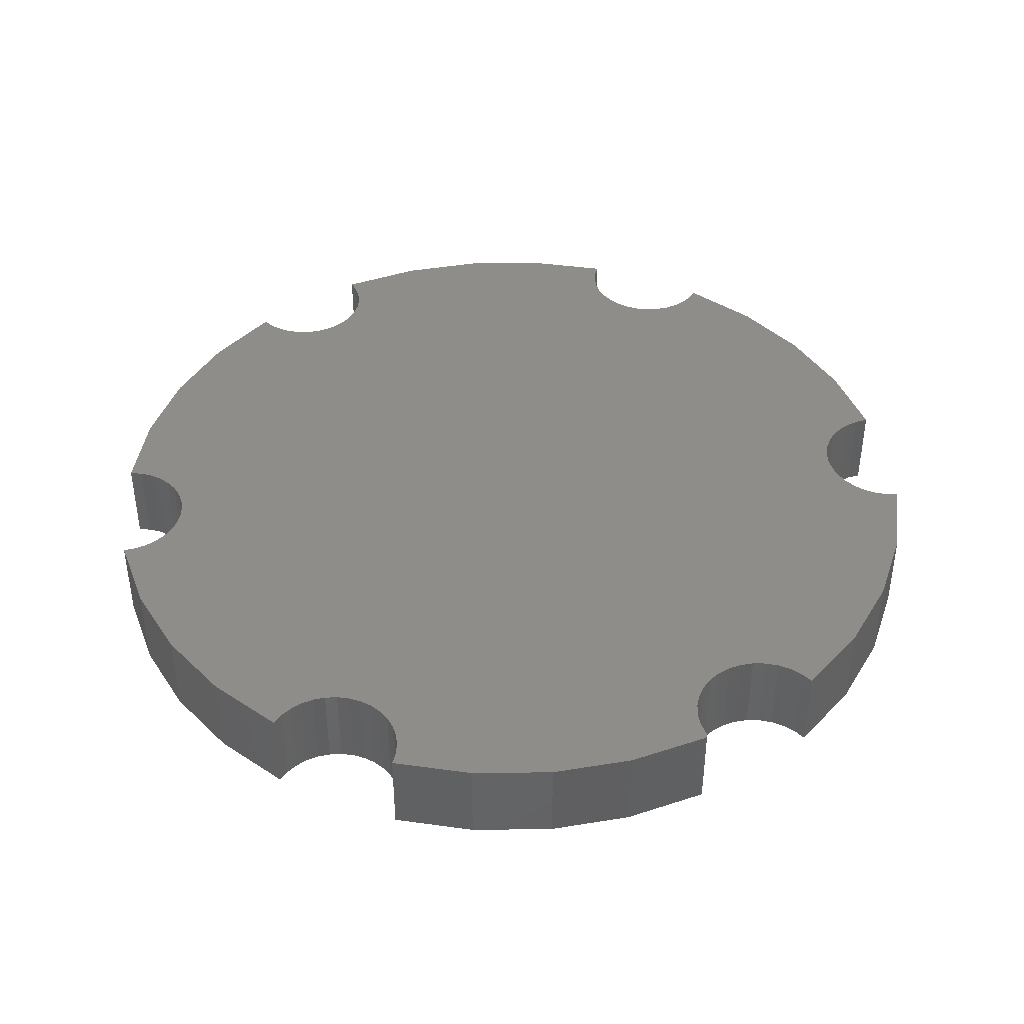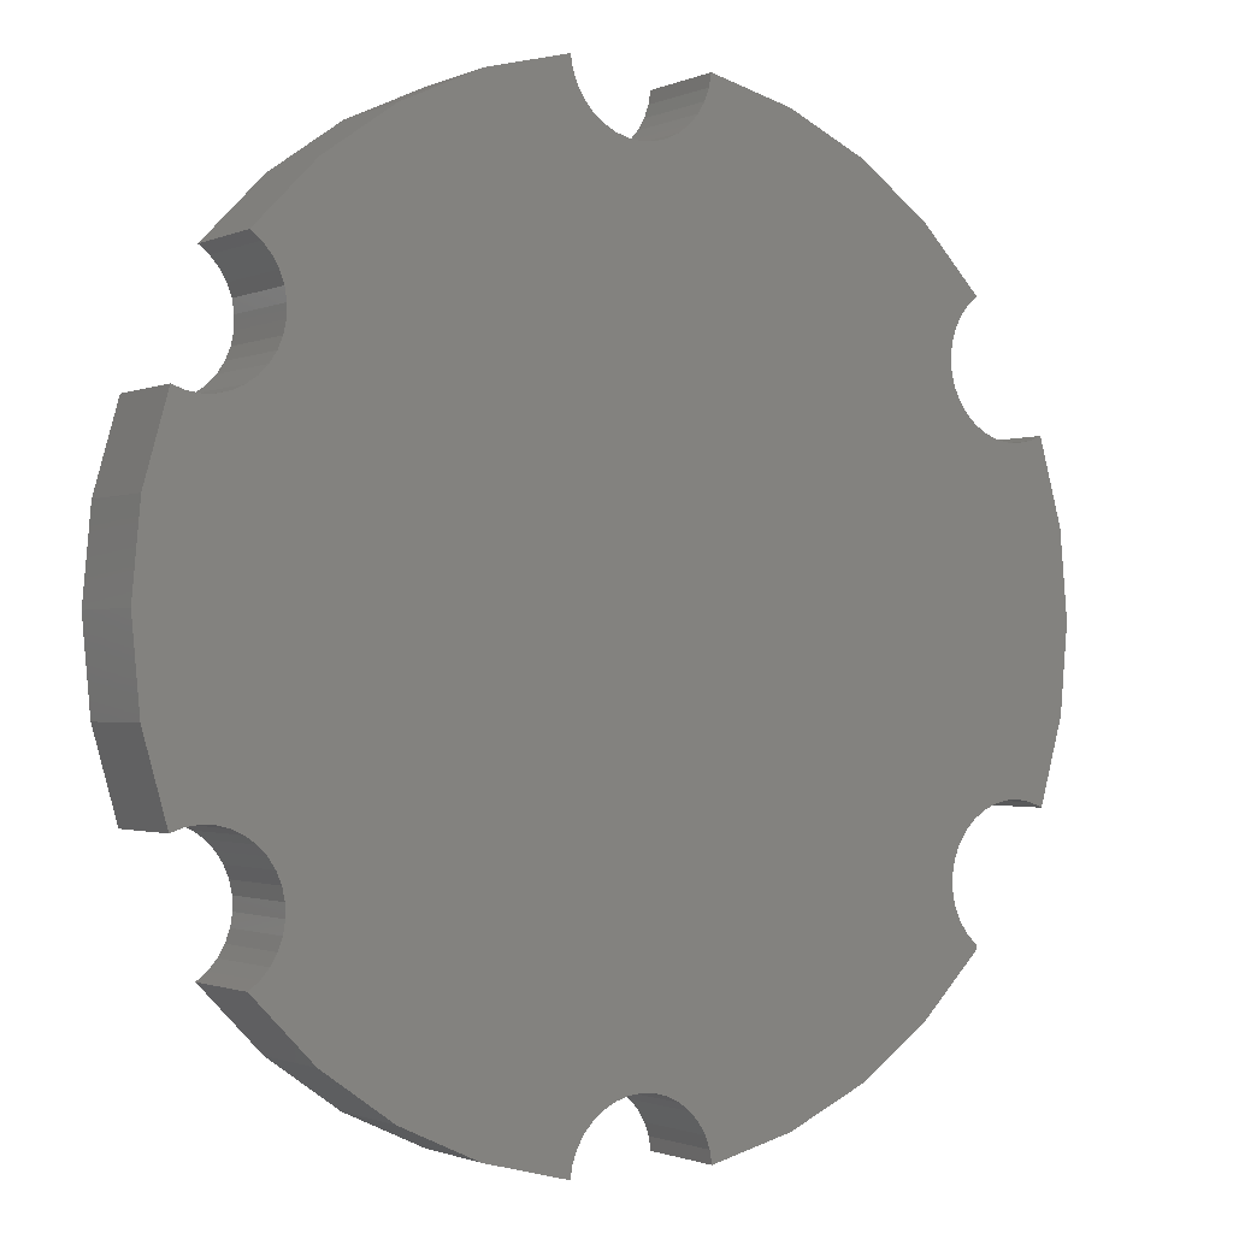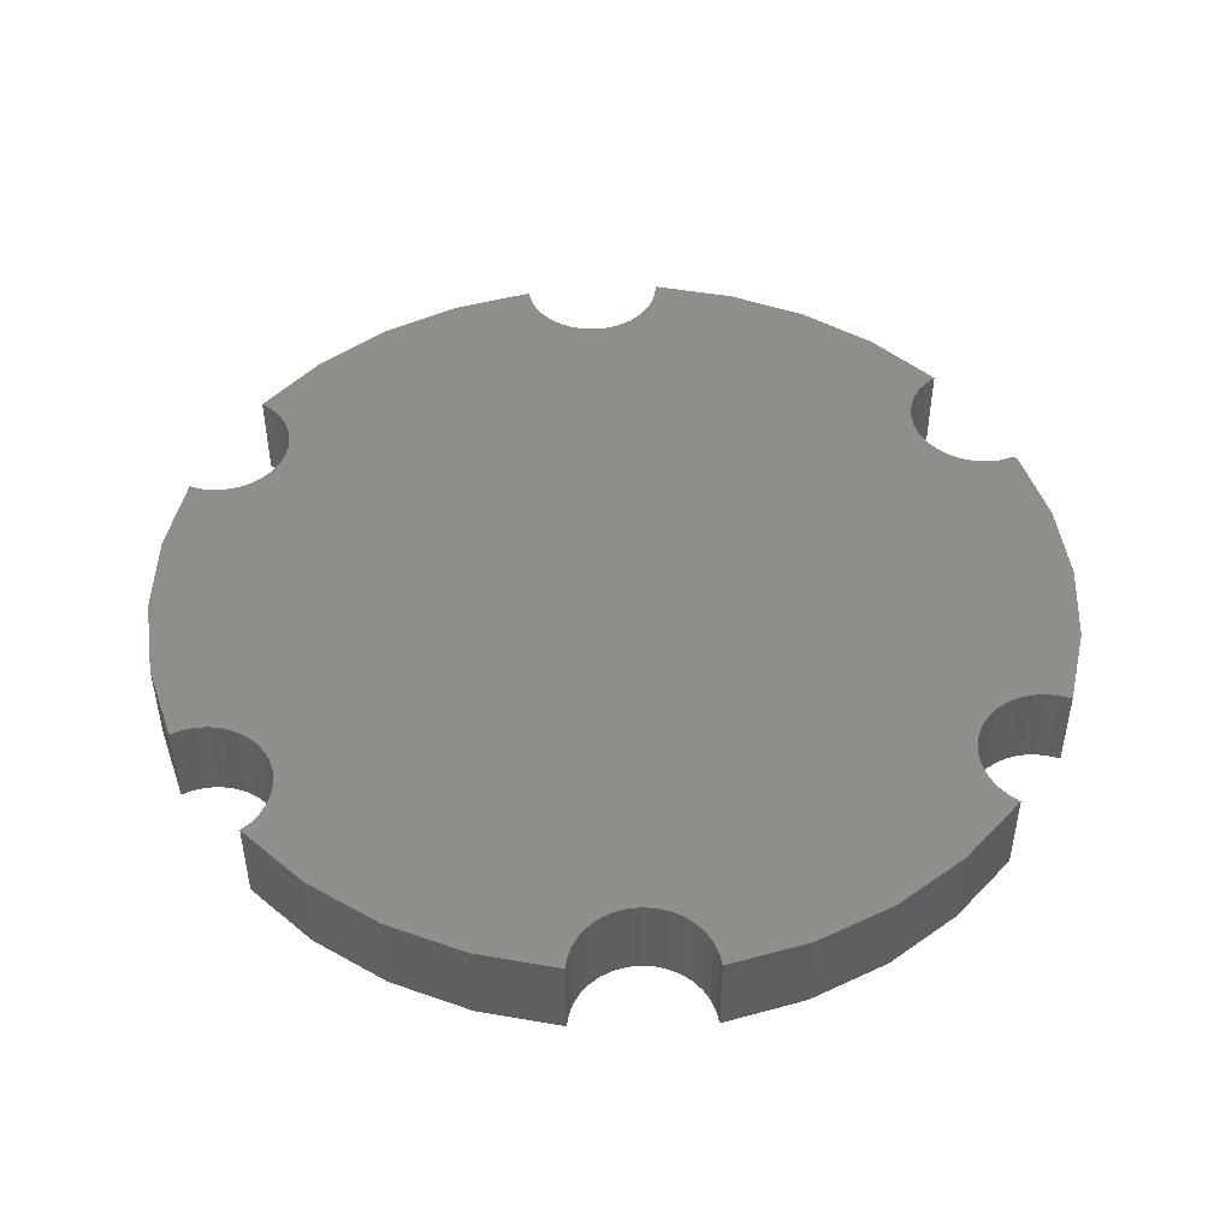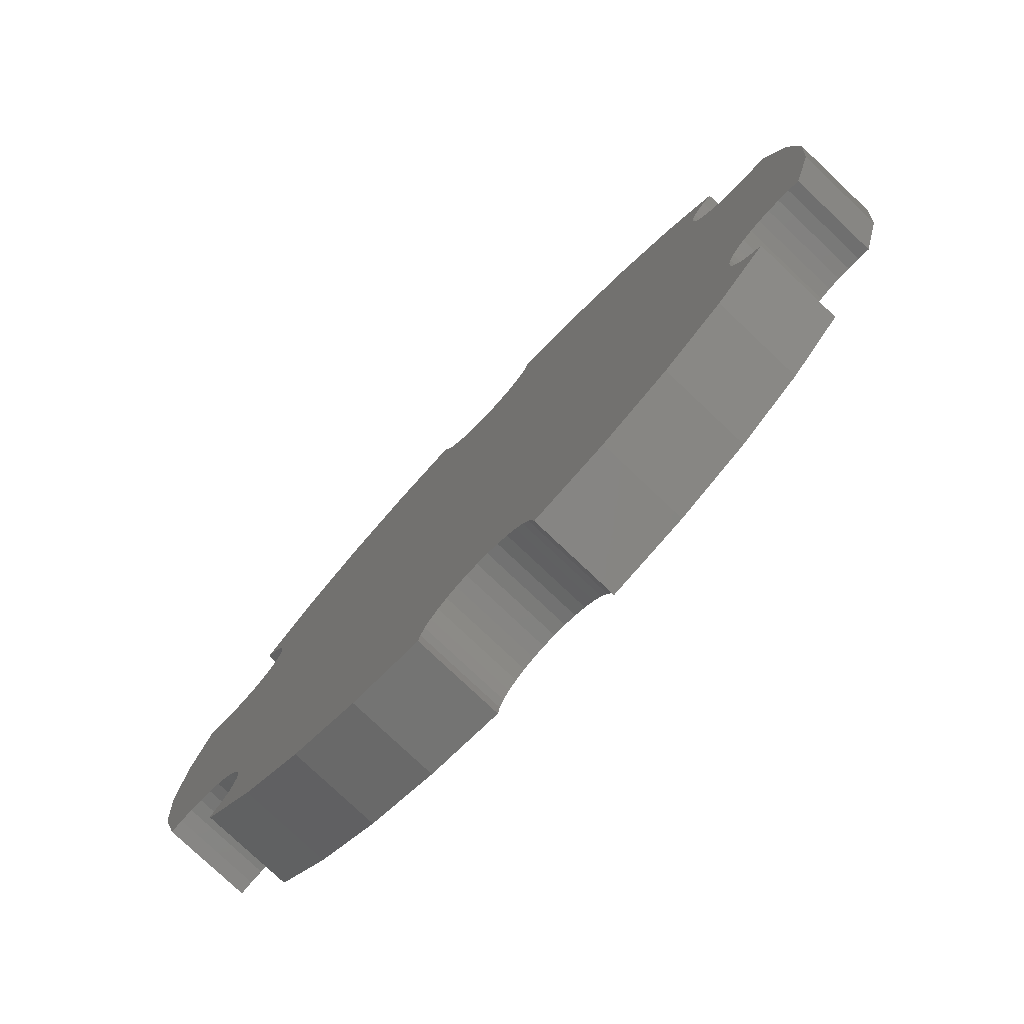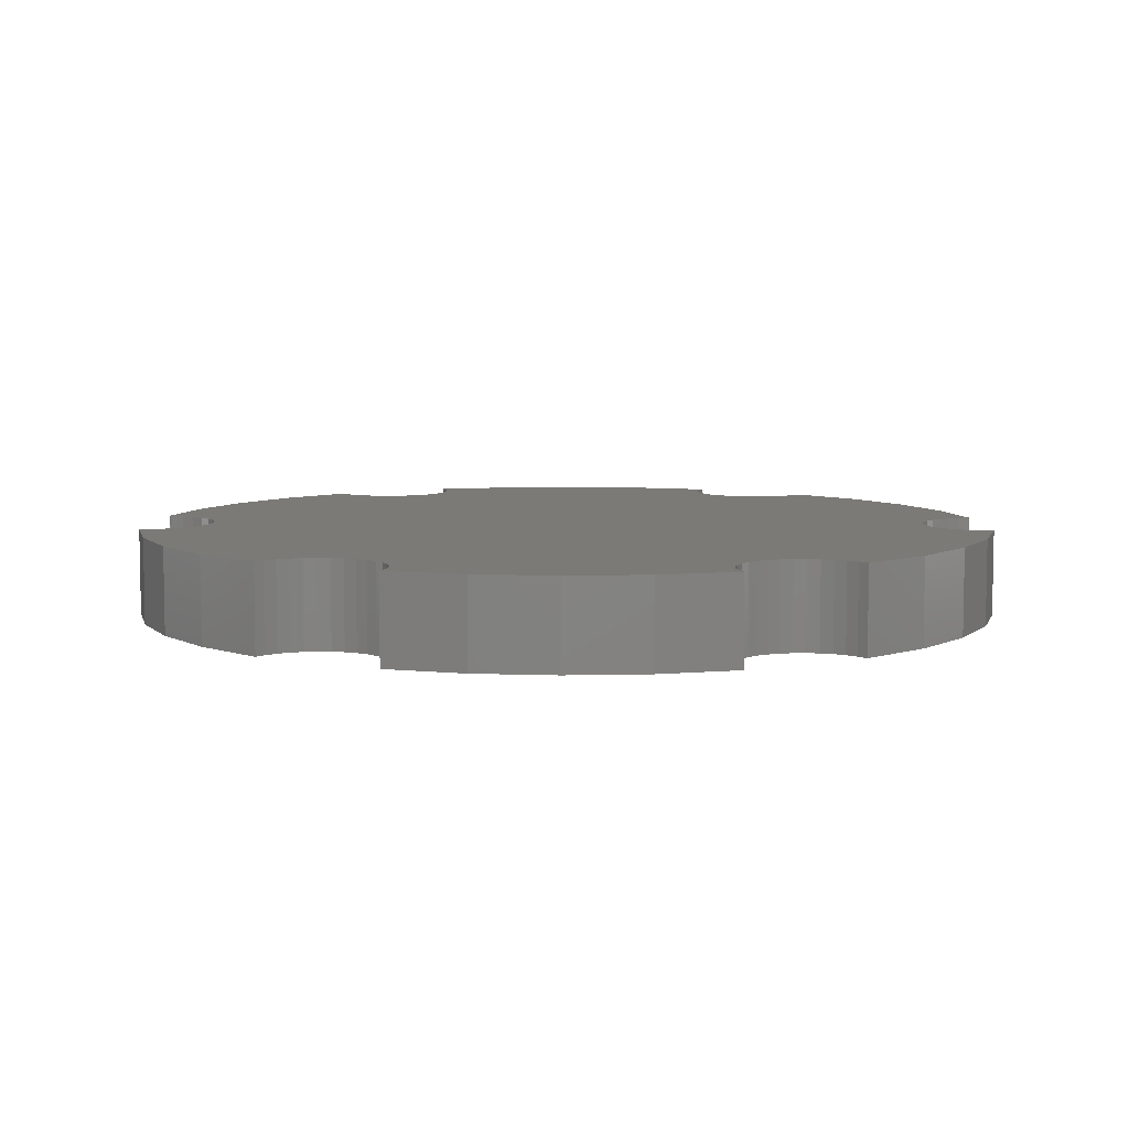
<metadata>
{"format":"stl","ext":"stl","renderer":"f3d","projection":"perspective","resolution":1024,"background":"white","views":[{"elev":41.6,"azim":23.8,"up":"+Z"},{"elev":-1.3,"azim":-33.4,"up":"+Y"},{"elev":47.6,"azim":-63.1,"up":"+Z"},{"elev":-78.5,"azim":-133.4,"up":"+Y"},{"elev":6.9,"azim":151.0,"up":"+Z"}]}
</metadata>
<code>
# stl→obj: 254 verts, 504 faces
v 0.7044 0.2743 0.1484
v 0.6842 0.2661 0.1484
v 0.7425 0.1397 0.1484
v 0.6629 0.2618 0.1484
v 0.6411 0.2616 0.1484
v -0.6754 -0.2667 0.1484
v -0.6545 -0.2638 0.1484
v -0.7334 -0.1389 0.1484
v -0.6953 -0.2734 0.1484
v 0.111 0.7459 0.1484
v 0.1075 0.7248 0.1484
v 0.246 0.7114 0.1484
v 0.1 0.7048 0.1484
v 0.5993 0.2732 0.1484
v 0.5808 0.2846 0.1484
v -0.5938 0.2791 0.1484
v -0.613 0.2705 0.1484
v 0.6197 0.2654 0.1484
v -0.6335 0.2656 0.1484
v 0.7425 -0.1389 0.1484
v 0.6383 -0.2611 0.1484
v 0.661 -0.2608 0.1484
v -0.6335 -0.2648 0.1484
v 0.6161 -0.2657 0.1484
v -0.613 -0.2696 0.1484
v 0.5952 -0.2745 0.1484
v -0.04491 -0.647 0.1484
v -0.3785 -0.652 0.1484
v -0.064 -0.6566 0.1484
v -0.2521 -0.7106 0.1484
v -0.1062 -0.7039 0.1484
v -0.09519 -0.6856 0.1484
v -0.1136 -0.724 0.1484
v -0.1172 -0.7451 0.1484
v -0.6953 0.2743 0.1484
v -0.7334 0.1397 0.1484
v -0.6754 0.2675 0.1484
v -0.6545 0.2646 0.1484
v 0.4812 -0.5752 0.1484
v -0.003084 -0.6391 0.1484
v 0.0182 -0.6411 0.1484
v 0.03875 -0.647 0.1484
v 0.3688 -0.6541 0.1484
v 0.05783 -0.6566 0.1484
v 0.2441 -0.7113 0.1484
v 0.08902 -0.6856 0.1484
v 0.1 -0.7039 0.1484
v 0.1075 -0.724 0.1484
v 0.111 -0.7451 0.1484
v -0.1172 0.7459 0.1484
v -0.2521 0.7114 0.1484
v -0.1136 0.7248 0.1484
v -0.1062 0.7048 0.1484
v -0.02437 0.6419 0.1484
v -0.04491 0.6478 0.1484
v -0.492 0.5722 0.1484
v -0.003084 0.6399 0.1484
v 0.6833 -0.265 0.1484
v 0.7044 -0.2734 0.1484
v -0.5888 -0.4712 0.1484
v -0.492 -0.5713 0.1484
v 0.5776 -0.4775 0.1484
v 0.5784 -0.4762 0.1484
v 0.579 -0.4748 0.1484
v 0.5793 -0.4733 0.1484
v 0.5793 -0.4718 0.1484
v 0.579 -0.4703 0.1484
v 0.5784 -0.4688 0.1484
v 0.5776 -0.4676 0.1484
v 0.5765 -0.4665 0.1484
v -0.5722 -0.4583 0.1484
v 0.3723 0.6529 0.1484
v 0.08902 0.6864 0.1484
v 0.07479 0.6705 0.1484
v 0.05783 0.6575 0.1484
v 0.03875 0.6478 0.1484
v 0.4858 0.5722 0.1484
v 0.0182 0.6419 0.1484
v -0.5888 0.472 0.1484
v 0.5826 0.472 0.1484
v -0.02437 -0.6411 0.1484
v -0.3785 0.6529 0.1484
v -0.064 0.6575 0.1484
v -0.08095 0.6705 0.1484
v -0.09519 0.6864 0.1484
v 0.5663 0.4577 0.1484
v -0.5722 0.4591 0.1484
v 0.5529 0.4406 0.1484
v -0.5583 0.4433 0.1484
v 0.5429 0.4213 0.1484
v -0.5476 0.4252 0.1484
v 0.5366 0.4004 0.1484
v -0.5404 0.4054 0.1484
v 0.5344 0.3788 0.1484
v -0.537 0.3847 0.1484
v 0.5362 0.3571 0.1484
v -0.5375 0.3636 0.1484
v 0.542 0.3361 0.1484
v -0.542 0.3431 0.1484
v 0.5516 0.3166 0.1484
v -0.5502 0.3237 0.1484
v 0.5647 0.2992 0.1484
v -0.5619 0.3062 0.1484
v -0.5766 0.2911 0.1484
v -0.7463 0.0004112 0.1484
v 0.7553 0.0004112 0.1484
v -0.5583 -0.4425 0.1484
v 0.5605 -0.4504 0.1484
v -0.5476 -0.4244 0.1484
v 0.548 -0.4315 0.1484
v -0.5404 -0.4046 0.1484
v 0.5393 -0.4105 0.1484
v -0.537 -0.3839 0.1484
v 0.5349 -0.3882 0.1484
v -0.5375 -0.3628 0.1484
v 0.5349 -0.3656 0.1484
v -0.542 -0.3422 0.1484
v 0.5393 -0.3433 0.1484
v -0.5502 -0.3229 0.1484
v 0.5479 -0.3223 0.1484
v -0.5619 -0.3053 0.1484
v 0.5604 -0.3034 0.1484
v -0.5766 -0.2903 0.1484
v 0.5764 -0.2873 0.1484
v -0.5938 -0.2783 0.1484
v -0.08095 -0.6697 0.1484
v 0.07479 -0.6697 0.1484
v 0.7425 0.1397 0
v 0.6842 0.2661 0
v 0.7044 0.2743 0
v 0.6629 0.2618 0
v 0.6411 0.2616 0
v -0.7334 -0.1389 0
v -0.6545 -0.2638 0
v -0.6754 -0.2667 0
v -0.6953 -0.2734 0
v 0.246 0.7114 0
v 0.1075 0.7248 0
v 0.111 0.7459 0
v 0.1 0.7048 0
v -0.5938 0.2791 0
v 0.5808 0.2846 0
v 0.5993 0.2732 0
v -0.613 0.2705 0
v 0.6197 0.2654 0
v -0.6335 0.2656 0
v 0.661 -0.2608 0
v 0.6383 -0.2611 0
v 0.7425 -0.1389 0
v -0.6335 -0.2648 0
v 0.6161 -0.2657 0
v -0.613 -0.2696 0
v 0.5952 -0.2745 0
v -0.064 -0.6566 0
v -0.3785 -0.652 0
v -0.04491 -0.647 0
v -0.09519 -0.6856 0
v -0.1062 -0.7039 0
v -0.2521 -0.7106 0
v -0.1136 -0.724 0
v -0.1172 -0.7451 0
v -0.6754 0.2675 0
v -0.7334 0.1397 0
v -0.6953 0.2743 0
v -0.6545 0.2646 0
v 0.0182 -0.6411 0
v -0.003084 -0.6391 0
v 0.4812 -0.5752 0
v 0.03875 -0.647 0
v 0.3688 -0.6541 0
v 0.05783 -0.6566 0
v 0.1 -0.7039 0
v 0.08902 -0.6856 0
v 0.2441 -0.7113 0
v 0.1075 -0.724 0
v 0.111 -0.7451 0
v -0.1136 0.7248 0
v -0.2521 0.7114 0
v -0.1172 0.7459 0
v -0.1062 0.7048 0
v -0.492 0.5722 0
v -0.04491 0.6478 0
v -0.02437 0.6419 0
v -0.003084 0.6399 0
v 0.6833 -0.265 0
v 0.7044 -0.2734 0
v -0.5888 -0.4712 0
v -0.5722 -0.4583 0
v 0.5765 -0.4665 0
v 0.5776 -0.4676 0
v 0.5784 -0.4688 0
v 0.579 -0.4703 0
v 0.5793 -0.4718 0
v 0.5793 -0.4733 0
v 0.579 -0.4748 0
v 0.5784 -0.4762 0
v 0.5776 -0.4775 0
v -0.492 -0.5713 0
v 0.3723 0.6529 0
v 0.4858 0.5722 0
v 0.03875 0.6478 0
v 0.05783 0.6575 0
v 0.07479 0.6705 0
v 0.08902 0.6864 0
v 0.5826 0.472 0
v -0.5888 0.472 0
v 0.0182 0.6419 0
v -0.02437 -0.6411 0
v -0.3785 0.6529 0
v -0.09519 0.6864 0
v -0.08095 0.6705 0
v -0.064 0.6575 0
v -0.5766 0.2911 0
v -0.5619 0.3062 0
v 0.5647 0.2992 0
v -0.5502 0.3237 0
v 0.5516 0.3166 0
v -0.542 0.3431 0
v 0.542 0.3361 0
v -0.5375 0.3636 0
v 0.5362 0.3571 0
v -0.537 0.3847 0
v 0.5344 0.3788 0
v -0.5404 0.4054 0
v 0.5366 0.4004 0
v -0.5476 0.4252 0
v 0.5429 0.4213 0
v -0.5583 0.4433 0
v 0.5529 0.4406 0
v -0.5722 0.4591 0
v 0.5663 0.4577 0
v 0.7553 0.0004112 0
v -0.7463 0.0004112 0
v -0.5938 -0.2783 0
v 0.5764 -0.2873 0
v -0.5766 -0.2903 0
v 0.5604 -0.3034 0
v -0.5619 -0.3053 0
v 0.5479 -0.3223 0
v -0.5502 -0.3229 0
v 0.5393 -0.3433 0
v -0.542 -0.3422 0
v 0.5349 -0.3656 0
v -0.5375 -0.3628 0
v 0.5349 -0.3882 0
v -0.537 -0.3839 0
v 0.5393 -0.4105 0
v -0.5404 -0.4046 0
v 0.548 -0.4315 0
v -0.5476 -0.4244 0
v 0.5605 -0.4504 0
v -0.5583 -0.4425 0
v -0.08095 -0.6697 0
v 0.07479 -0.6697 0
f 1 2 3
f 3 2 4
f 3 4 5
f 6 7 8
f 9 6 8
f 10 11 12
f 11 13 12
f 14 15 16
f 16 17 14
f 18 14 17
f 18 17 19
f 5 18 19
f 20 21 22
f 21 7 23
f 21 23 24
f 24 23 25
f 24 25 26
f 27 28 29
f 30 31 32
f 33 31 30
f 34 33 30
f 35 36 37
f 36 38 37
f 39 40 41
f 39 41 42
f 39 42 43
f 42 44 43
f 45 46 47
f 45 47 48
f 49 45 48
f 50 51 52
f 52 51 53
f 54 55 56
f 56 57 54
f 20 22 58
f 59 20 58
f 60 61 62
f 60 62 63
f 60 63 64
f 60 64 65
f 60 65 66
f 60 66 67
f 60 67 68
f 60 68 69
f 60 69 70
f 60 70 71
f 72 12 13
f 72 13 73
f 72 73 74
f 72 74 75
f 72 75 76
f 72 76 77
f 77 76 78
f 77 78 57
f 77 57 56
f 77 56 79
f 77 79 80
f 61 28 27
f 61 27 81
f 61 81 40
f 61 40 39
f 61 39 62
f 82 56 55
f 82 55 83
f 82 83 84
f 82 84 85
f 82 85 53
f 82 53 51
f 80 79 86
f 86 79 87
f 86 87 88
f 88 87 89
f 88 89 90
f 90 89 91
f 90 91 92
f 92 91 93
f 92 93 94
f 94 93 95
f 94 95 96
f 96 95 97
f 96 97 98
f 98 97 99
f 98 99 100
f 100 99 101
f 100 101 102
f 102 101 103
f 102 103 15
f 15 103 104
f 15 104 16
f 7 21 8
f 8 21 20
f 8 20 105
f 105 20 106
f 105 106 36
f 36 106 3
f 36 3 38
f 38 3 5
f 38 5 19
f 71 70 107
f 107 70 108
f 107 108 109
f 109 108 110
f 109 110 111
f 111 110 112
f 111 112 113
f 113 112 114
f 113 114 115
f 115 114 116
f 115 116 117
f 117 116 118
f 117 118 119
f 119 118 120
f 119 120 121
f 121 120 122
f 121 122 123
f 123 122 124
f 123 124 125
f 125 124 26
f 125 26 25
f 30 32 28
f 28 32 126
f 28 126 29
f 46 45 127
f 127 45 43
f 127 43 44
f 128 129 130
f 131 129 128
f 132 131 128
f 133 134 135
f 133 135 136
f 137 138 139
f 137 140 138
f 141 142 143
f 143 144 141
f 144 143 145
f 146 144 145
f 146 145 132
f 147 148 149
f 150 134 148
f 151 150 148
f 152 150 151
f 153 152 151
f 154 155 156
f 157 158 159
f 159 158 160
f 159 160 161
f 162 163 164
f 162 165 163
f 166 167 168
f 169 166 168
f 170 169 168
f 170 171 169
f 172 173 174
f 175 172 174
f 175 174 176
f 177 178 179
f 180 178 177
f 181 182 183
f 183 184 181
f 185 147 149
f 185 149 186
f 187 188 189
f 187 189 190
f 187 190 191
f 187 191 192
f 187 192 193
f 187 193 194
f 187 194 195
f 187 195 196
f 187 196 197
f 187 197 198
f 199 200 201
f 199 201 202
f 199 202 203
f 199 203 204
f 199 204 140
f 199 140 137
f 200 205 206
f 200 206 181
f 200 181 184
f 200 184 207
f 200 207 201
f 198 197 168
f 198 168 167
f 198 167 208
f 198 208 156
f 198 156 155
f 209 178 180
f 209 180 210
f 209 210 211
f 209 211 212
f 209 212 182
f 209 182 181
f 141 213 142
f 142 213 214
f 142 214 215
f 215 214 216
f 215 216 217
f 217 216 218
f 217 218 219
f 219 218 220
f 219 220 221
f 221 220 222
f 221 222 223
f 223 222 224
f 223 224 225
f 225 224 226
f 225 226 227
f 227 226 228
f 227 228 229
f 229 228 230
f 229 230 231
f 231 230 206
f 231 206 205
f 146 132 165
f 165 132 128
f 165 128 163
f 163 128 232
f 163 232 233
f 233 232 149
f 233 149 133
f 133 149 148
f 133 148 134
f 152 153 234
f 234 153 235
f 234 235 236
f 236 235 237
f 236 237 238
f 238 237 239
f 238 239 240
f 240 239 241
f 240 241 242
f 242 241 243
f 242 243 244
f 244 243 245
f 244 245 246
f 246 245 247
f 246 247 248
f 248 247 249
f 248 249 250
f 250 249 251
f 250 251 252
f 252 251 189
f 252 189 188
f 154 253 155
f 155 253 157
f 155 157 159
f 171 170 254
f 254 170 174
f 254 174 173
f 239 118 241
f 241 118 116
f 241 116 243
f 243 116 114
f 243 114 245
f 245 114 112
f 245 112 247
f 247 112 110
f 247 110 249
f 249 110 108
f 249 108 251
f 251 108 70
f 251 70 189
f 118 239 120
f 120 239 237
f 120 237 122
f 122 237 235
f 122 235 124
f 124 235 153
f 124 153 26
f 26 153 151
f 26 151 24
f 24 151 148
f 24 148 21
f 21 148 147
f 21 147 22
f 22 147 185
f 22 185 58
f 58 185 186
f 58 186 59
f 197 62 168
f 168 62 39
f 168 39 170
f 170 39 43
f 170 43 174
f 174 43 45
f 174 45 176
f 176 45 49
f 189 70 190
f 190 70 69
f 190 69 191
f 191 69 68
f 191 68 192
f 192 68 67
f 192 67 193
f 193 67 66
f 193 66 194
f 194 66 65
f 194 65 195
f 195 65 64
f 195 64 196
f 196 64 63
f 196 63 197
f 197 63 62
f 240 121 238
f 238 121 123
f 238 123 236
f 236 123 125
f 236 125 234
f 234 125 25
f 234 25 152
f 152 25 23
f 152 23 150
f 150 23 7
f 150 7 134
f 134 7 6
f 134 6 135
f 135 6 9
f 135 9 136
f 121 240 119
f 119 240 242
f 119 242 117
f 117 242 244
f 117 244 115
f 115 244 246
f 115 246 113
f 113 246 248
f 113 248 111
f 111 248 250
f 111 250 109
f 109 250 252
f 109 252 107
f 107 252 188
f 107 188 71
f 71 188 187
f 71 187 60
f 136 9 133
f 133 9 8
f 133 8 233
f 233 8 105
f 233 105 163
f 163 105 36
f 163 36 164
f 164 36 35
f 216 99 218
f 218 99 97
f 218 97 220
f 220 97 95
f 220 95 222
f 222 95 93
f 222 93 224
f 224 93 91
f 224 91 226
f 226 91 89
f 226 89 228
f 228 89 87
f 228 87 230
f 230 87 79
f 230 79 206
f 99 216 101
f 101 216 214
f 101 214 103
f 103 214 213
f 103 213 104
f 104 213 141
f 104 141 16
f 16 141 144
f 16 144 17
f 17 144 146
f 17 146 19
f 19 146 165
f 19 165 38
f 38 165 162
f 38 162 37
f 37 162 164
f 37 164 35
f 206 79 181
f 181 79 56
f 181 56 209
f 209 56 82
f 209 82 178
f 178 82 51
f 178 51 179
f 179 51 50
f 184 78 207
f 207 78 76
f 207 76 201
f 201 76 75
f 201 75 202
f 202 75 74
f 202 74 203
f 203 74 73
f 203 73 204
f 204 73 13
f 204 13 140
f 140 13 11
f 140 11 138
f 138 11 10
f 138 10 139
f 78 184 57
f 57 184 183
f 57 183 54
f 54 183 182
f 54 182 55
f 55 182 212
f 55 212 83
f 83 212 211
f 83 211 84
f 84 211 210
f 84 210 85
f 85 210 180
f 85 180 53
f 53 180 177
f 53 177 52
f 52 177 179
f 52 179 50
f 139 10 137
f 137 10 12
f 137 12 199
f 199 12 72
f 199 72 200
f 200 72 77
f 200 77 205
f 205 77 80
f 217 102 215
f 215 102 15
f 215 15 142
f 142 15 14
f 142 14 143
f 143 14 18
f 143 18 145
f 145 18 5
f 145 5 132
f 132 5 4
f 132 4 131
f 131 4 2
f 131 2 129
f 129 2 1
f 129 1 130
f 102 217 100
f 100 217 219
f 100 219 98
f 98 219 221
f 98 221 96
f 96 221 223
f 96 223 94
f 94 223 225
f 94 225 92
f 92 225 227
f 92 227 90
f 90 227 229
f 90 229 88
f 88 229 231
f 88 231 86
f 86 231 205
f 86 205 80
f 130 1 128
f 128 1 3
f 128 3 232
f 232 3 106
f 232 106 149
f 149 106 20
f 149 20 186
f 186 20 59
f 167 81 208
f 208 81 27
f 208 27 156
f 156 27 29
f 156 29 154
f 154 29 126
f 154 126 253
f 253 126 32
f 253 32 157
f 157 32 31
f 157 31 158
f 158 31 33
f 158 33 160
f 160 33 34
f 160 34 161
f 81 167 40
f 40 167 166
f 40 166 41
f 41 166 169
f 41 169 42
f 42 169 171
f 42 171 44
f 44 171 254
f 44 254 127
f 127 254 173
f 127 173 46
f 46 173 172
f 46 172 47
f 47 172 175
f 47 175 48
f 48 175 176
f 48 176 49
f 161 34 159
f 159 34 30
f 159 30 155
f 155 30 28
f 155 28 198
f 198 28 61
f 198 61 187
f 187 61 60

</code>
